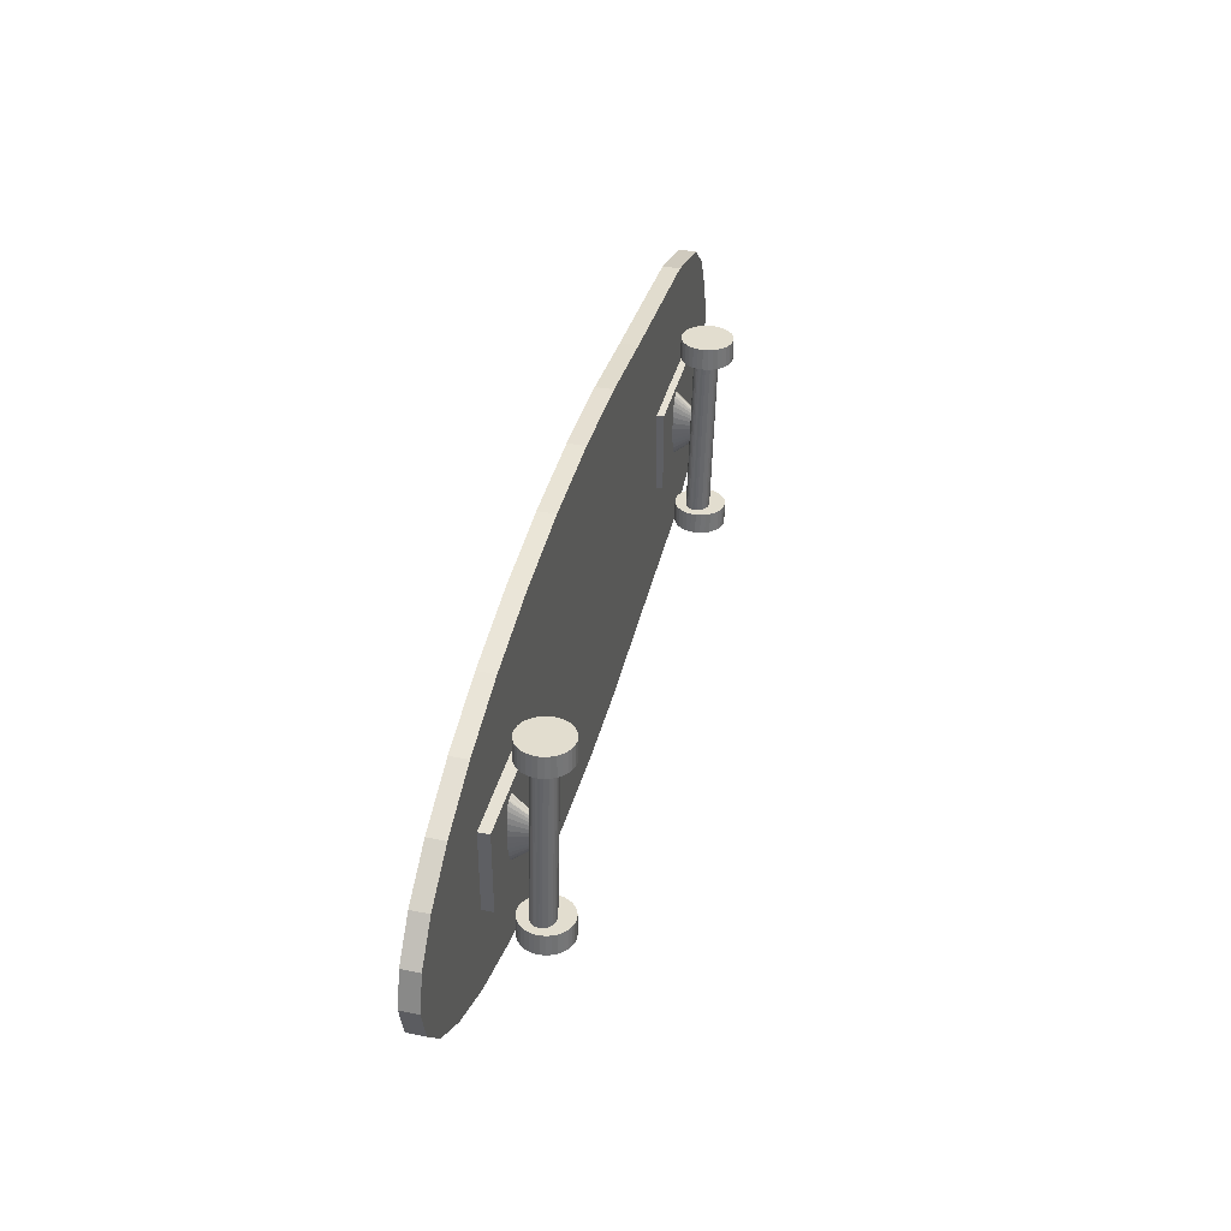
<metadata>
{"format":"obj","ext":"obj","renderer":"f3d","projection":"perspective","resolution":1024,"background":"white","views":[{"elev":39.2,"azim":-75.8,"up":"+Z"}]}
</metadata>
<code>
o Skateboard_Cube.007
v -0.375 0.1867 -0.04731
v -0.375 0.209 -0.04731
v -0.375 0.1867 -0.2222
v -0.375 0.209 -0.2222
v -0.1374 0.1867 -0.04731
v -0.1374 0.209 -0.04731
v -0.1374 0.1867 -0.2222
v -0.1374 0.209 -0.2222
v -0.2231 0.1218 -0.3207
v -0.2264 0.1214 -0.3638
v -0.2225 0.1319 -0.3208
v -0.2258 0.1316 -0.3639
v -0.2239 0.142 -0.3208
v -0.2272 0.1416 -0.3639
v -0.2273 0.1516 -0.3206
v -0.2306 0.1512 -0.3637
v -0.2325 0.1603 -0.3203
v -0.2358 0.1599 -0.3634
v -0.2392 0.1678 -0.3199
v -0.2425 0.1675 -0.363
v -0.2473 0.1739 -0.3193
v -0.2506 0.1736 -0.3624
v -0.2564 0.1783 -0.3186
v -0.2597 0.1779 -0.3617
v -0.2662 0.1808 -0.3179
v -0.2695 0.1805 -0.361
v -0.2763 0.1814 -0.3171
v -0.2796 0.181 -0.3602
v -0.2863 0.18 -0.3164
v -0.2896 0.1796 -0.3595
v -0.2959 0.1766 -0.3156
v -0.2992 0.1762 -0.3587
v -0.3046 0.1714 -0.3149
v -0.3079 0.1711 -0.358
v -0.3121 0.1647 -0.3143
v -0.3154 0.1643 -0.3574
v -0.3182 0.1566 -0.3137
v -0.3215 0.1562 -0.3568
v -0.3226 0.1474 -0.3133
v -0.3259 0.147 -0.3564
v -0.3251 0.1376 -0.313
v -0.3284 0.1372 -0.3561
v -0.3256 0.1275 -0.3129
v -0.3289 0.1271 -0.356
v -0.3242 0.1174 -0.3129
v -0.3275 0.117 -0.356
v -0.3208 0.1078 -0.3131
v -0.3241 0.1075 -0.3562
v -0.3157 0.09911 -0.3134
v -0.319 0.09872 -0.3565
v -0.3089 0.09155 -0.3139
v -0.3122 0.09117 -0.3569
v -0.3008 0.08546 -0.3144
v -0.3041 0.08508 -0.3575
v -0.2917 0.08107 -0.3151
v -0.295 0.08069 -0.3582
v -0.2819 0.07855 -0.3158
v -0.2852 0.07817 -0.3589
v -0.2718 0.078 -0.3166
v -0.2751 0.07761 -0.3597
v -0.2618 0.07943 -0.3174
v -0.2651 0.07904 -0.3604
v -0.2522 0.08279 -0.3181
v -0.2555 0.08241 -0.3612
v -0.2435 0.08796 -0.3188
v -0.2468 0.08757 -0.3619
v -0.236 0.09473 -0.3195
v -0.2393 0.09434 -0.3626
v -0.2299 0.1028 -0.32
v -0.2332 0.1025 -0.3631
v -0.2256 0.112 -0.3204
v -0.2289 0.1116 -0.3635
v -0.2175 0.1177 0.07511
v -0.2208 0.1173 0.03202
v -0.2169 0.1278 0.07498
v -0.2202 0.1274 0.03189
v -0.2184 0.1379 0.075
v -0.2217 0.1375 0.03191
v -0.2217 0.1474 0.07517
v -0.225 0.147 0.03208
v -0.2269 0.1562 0.07549
v -0.2302 0.1558 0.0324
v -0.2336 0.1637 0.07594
v -0.2369 0.1633 0.03284
v -0.2417 0.1698 0.0765
v -0.245 0.1694 0.03341
v -0.2508 0.1742 0.07716
v -0.2541 0.1738 0.03407
v -0.2606 0.1767 0.07789
v -0.2639 0.1763 0.0348
v -0.2707 0.1773 0.07866
v -0.2741 0.1769 0.03557
v -0.2808 0.1758 0.07944
v -0.2841 0.1755 0.03635
v -0.2903 0.1725 0.0802
v -0.2936 0.1721 0.03711
v -0.299 0.1673 0.08091
v -0.3023 0.1669 0.03782
v -0.3065 0.1605 0.08155
v -0.3098 0.1602 0.03846
v -0.3126 0.1524 0.08209
v -0.3159 0.152 0.03899
v -0.317 0.1433 0.0825
v -0.3203 0.1429 0.03941
v -0.3195 0.1335 0.08278
v -0.3228 0.1331 0.03969
v -0.32 0.1233 0.08292
v -0.3233 0.1229 0.03982
v -0.3186 0.1133 0.0829
v -0.3219 0.1129 0.0398
v -0.3152 0.1037 0.08272
v -0.3185 0.1033 0.03963
v -0.3101 0.09498 0.08241
v -0.3134 0.09459 0.03931
v -0.3033 0.08742 0.08196
v -0.3066 0.08704 0.03886
v -0.2952 0.08133 0.08139
v -0.2985 0.08095 0.0383
v -0.2861 0.07694 0.08073
v -0.2894 0.07656 0.03764
v -0.2763 0.07442 0.08001
v -0.2796 0.07404 0.03691
v -0.2662 0.07387 0.07924
v -0.2695 0.07348 0.03614
v -0.2562 0.0753 0.07846
v -0.2595 0.07491 0.03536
v -0.2466 0.07866 0.0777
v -0.2499 0.07828 0.0346
v -0.2379 0.08383 0.07698
v -0.2412 0.08344 0.03389
v -0.2304 0.0906 0.07635
v -0.2337 0.09021 0.03325
v -0.2243 0.09871 0.07581
v -0.2276 0.09833 0.03272
v -0.22 0.1079 0.07539
v -0.2233 0.1075 0.0323
v -0.2431 0.1257 0.04867
v -0.2524 0.1338 -0.3458
v -0.2437 0.1304 0.04877
v -0.2529 0.1385 -0.3457
v -0.2453 0.1349 0.0489
v -0.2546 0.143 -0.3455
v -0.2479 0.1391 0.04905
v -0.2572 0.1471 -0.3454
v -0.2515 0.1427 0.04921
v -0.2607 0.1508 -0.3452
v -0.2558 0.1457 0.04937
v -0.265 0.1538 -0.3451
v -0.2607 0.148 0.04953
v -0.2699 0.156 -0.3449
v -0.266 0.1493 0.04968
v -0.2752 0.1574 -0.3447
v -0.2715 0.1498 0.04982
v -0.2808 0.1578 -0.3446
v -0.2771 0.1493 0.04994
v -0.2863 0.1574 -0.3445
v -0.2824 0.148 0.05004
v -0.2916 0.156 -0.3444
v -0.2873 0.1457 0.05011
v -0.2966 0.1538 -0.3443
v -0.2916 0.1427 0.05015
v -0.3009 0.1508 -0.3443
v -0.2951 0.1391 0.05016
v -0.3044 0.1471 -0.3443
v -0.2978 0.1349 0.05013
v -0.307 0.143 -0.3443
v -0.2994 0.1304 0.05008
v -0.3086 0.1385 -0.3444
v -0.2999 0.1257 0.05
v -0.3092 0.1338 -0.3444
v -0.2994 0.121 0.04989
v -0.3086 0.1291 -0.3445
v -0.2978 0.1165 0.04976
v -0.307 0.1246 -0.3447
v -0.2951 0.1124 0.04961
v -0.3044 0.1204 -0.3448
v -0.2916 0.1087 0.04946
v -0.3009 0.1168 -0.345
v -0.2873 0.1057 0.04929
v -0.2966 0.1138 -0.3451
v -0.2824 0.1035 0.04913
v -0.2917 0.1116 -0.3453
v -0.2771 0.1021 0.04898
v -0.2863 0.1102 -0.3455
v -0.2715 0.1017 0.04884
v -0.2808 0.1097 -0.3456
v -0.266 0.1021 0.04872
v -0.2753 0.1102 -0.3457
v -0.2607 0.1035 0.04862
v -0.2699 0.1116 -0.3458
v -0.2558 0.1057 0.04855
v -0.265 0.1138 -0.3459
v -0.2515 0.1087 0.04851
v -0.2607 0.1168 -0.3459
v -0.2479 0.1124 0.04851
v -0.2572 0.1204 -0.3459
v -0.2453 0.1165 0.04853
v -0.2546 0.1246 -0.3459
v -0.2437 0.121 0.04858
v -0.2529 0.1291 -0.3458
v -0.2681 0.2043 -0.2191
v -0.2742 0.2046 -0.2174
v -0.28 0.2049 -0.2124
v -0.2854 0.2051 -0.2043
v -0.2901 0.2053 -0.1933
v -0.294 0.2055 -0.18
v -0.2969 0.2057 -0.1648
v -0.2986 0.2057 -0.1482
v -0.2992 0.2058 -0.1311
v -0.2986 0.2057 -0.1139
v -0.2969 0.2057 -0.09737
v -0.294 0.2055 -0.08215
v -0.2901 0.2053 -0.06881
v -0.2854 0.2051 -0.05785
v -0.28 0.2049 -0.04972
v -0.2742 0.2046 -0.05155
v -0.2681 0.2043 -0.04986
v -0.262 0.2041 -0.05155
v -0.2562 0.2038 -0.04972
v -0.2508 0.2036 -0.05785
v -0.2461 0.2033 -0.06881
v -0.2422 0.2032 -0.08215
v -0.2394 0.203 -0.09737
v -0.2376 0.203 -0.1139
v -0.237 0.2029 -0.1311
v -0.2376 0.203 -0.1482
v -0.2394 0.203 -0.1648
v -0.2422 0.2032 -0.18
v -0.2461 0.2033 -0.1933
v -0.2508 0.2036 -0.2043
v -0.2562 0.2038 -0.2124
v -0.262 0.2041 -0.2174
v -0.2726 0.1065 -0.1311
v 0.3078 0.21 -0.5084
v 0.3078 0.2454 -0.5084
v 0.4989 0.21 -0.5014
v 0.4989 0.2454 -0.5014
v 0.6827 0.21 -0.4806
v 0.6827 0.2454 -0.4806
v 1.028 0.21 -0.4468
v 1.028 0.2454 -0.4468
v 1.177 0.21 -0.4014
v 1.177 0.2454 -0.4014
v 1.236 0.21 -0.346
v 1.236 0.2454 -0.346
v 1.265 0.21 -0.2829
v 1.265 0.2454 -0.2829
v 1.288 0.21 -0.2143
v 1.288 0.2454 -0.2143
v 1.291 0.21 -0.1431
v 1.291 0.2454 -0.1431
v 1.288 0.21 -0.07179
v 1.288 0.2454 -0.07179
v 1.265 0.21 -0.003261
v 1.265 0.2454 -0.003261
v 1.236 0.21 0.0599
v 1.236 0.2454 0.0599
v 1.177 0.21 0.1153
v 1.177 0.2454 0.1153
v 1.028 0.21 0.1607
v 1.028 0.2454 0.1607
v 0.6827 0.21 0.1945
v 0.6827 0.2454 0.1945
v 0.4989 0.21 0.2152
v 0.4989 0.2454 0.2152
v 0.3078 0.21 0.2223
v 0.3078 0.2454 0.2223
v 0.1167 0.21 0.2152
v 0.1167 0.2454 0.2152
v -0.06705 0.21 0.1945
v -0.06705 0.2454 0.1945
v -0.2364 0.21 0.1607
v -0.2364 0.2454 0.1607
v -0.3849 0.21 0.1153
v -0.3849 0.2454 0.1153
v -0.5067 0.21 0.0599
v -0.5067 0.2454 0.0599
v -0.5972 0.21 -0.003261
v -0.5972 0.2454 -0.003261
v -0.653 0.21 -0.07179
v -0.653 0.2454 -0.07179
v -0.6718 0.21 -0.1431
v -0.6718 0.2454 -0.1431
v -0.653 0.21 -0.2143
v -0.653 0.2454 -0.2143
v -0.5972 0.21 -0.2829
v -0.5972 0.2454 -0.2829
v -0.5067 0.21 -0.346
v -0.5067 0.2454 -0.346
v -0.3849 0.21 -0.4014
v -0.3849 0.2454 -0.4014
v -0.2364 0.21 -0.4468
v -0.2364 0.2454 -0.4468
v -0.06705 0.21 -0.4806
v -0.06705 0.2454 -0.4806
v 0.1167 0.21 -0.5014
v 0.1167 0.2454 -0.5014
v 0.8415 0.1957 -0.06508
v 0.8415 0.218 -0.06508
v 0.8415 0.1957 -0.24
v 0.8415 0.218 -0.24
v 1.079 0.1957 -0.06508
v 1.079 0.218 -0.06508
v 1.079 0.1957 -0.24
v 1.079 0.218 -0.24
v 0.9935 0.1308 -0.3385
v 0.9902 0.1304 -0.3816
v 0.9941 0.1409 -0.3386
v 0.9908 0.1405 -0.3817
v 0.9926 0.1509 -0.3386
v 0.9893 0.1506 -0.3817
v 0.9893 0.1605 -0.3384
v 0.986 0.1601 -0.3815
v 0.9841 0.1693 -0.3381
v 0.9808 0.1689 -0.3812
v 0.9773 0.1768 -0.3376
v 0.974 0.1764 -0.3807
v 0.9693 0.1829 -0.3371
v 0.966 0.1825 -0.3802
v 0.9601 0.1873 -0.3364
v 0.9568 0.1869 -0.3795
v 0.9503 0.1898 -0.3357
v 0.947 0.1894 -0.3788
v 0.9402 0.1904 -0.3349
v 0.9369 0.19 -0.378
v 0.9302 0.1889 -0.3341
v 0.9269 0.1885 -0.3772
v 0.9207 0.1856 -0.3334
v 0.9174 0.1852 -0.3765
v 0.912 0.1804 -0.3327
v 0.9087 0.18 -0.3758
v 0.9044 0.1736 -0.332
v 0.9011 0.1732 -0.3751
v 0.8984 0.1655 -0.3315
v 0.8951 0.1651 -0.3746
v 0.894 0.1564 -0.3311
v 0.8907 0.156 -0.3742
v 0.8915 0.1465 -0.3308
v 0.8882 0.1462 -0.3739
v 0.891 0.1364 -0.3307
v 0.8877 0.136 -0.3738
v 0.8924 0.1264 -0.3307
v 0.8891 0.126 -0.3738
v 0.8957 0.1168 -0.3309
v 0.8924 0.1164 -0.3739
v 0.9009 0.1081 -0.3312
v 0.8976 0.1077 -0.3743
v 0.9077 0.1005 -0.3316
v 0.9044 0.1001 -0.3747
v 0.9158 0.09442 -0.3322
v 0.9125 0.09404 -0.3753
v 0.9249 0.09004 -0.3328
v 0.9216 0.08965 -0.3759
v 0.9347 0.08751 -0.3336
v 0.9314 0.08713 -0.3767
v 0.9448 0.08696 -0.3343
v 0.9415 0.08657 -0.3774
v 0.9548 0.08839 -0.3351
v 0.9515 0.088 -0.3782
v 0.9643 0.09175 -0.3359
v 0.961 0.09137 -0.379
v 0.973 0.09692 -0.3366
v 0.9697 0.09653 -0.3797
v 0.9806 0.1037 -0.3372
v 0.9773 0.1033 -0.3803
v 0.9866 0.1118 -0.3378
v 0.9833 0.1114 -0.3809
v 0.991 0.1209 -0.3382
v 0.9877 0.1206 -0.3813
v 0.9991 0.1266 0.05735
v 0.9958 0.1263 0.01425
v 0.9996 0.1368 0.05721
v 0.9963 0.1364 0.01412
v 0.9982 0.1468 0.05723
v 0.9949 0.1464 0.01414
v 0.9948 0.1564 0.05741
v 0.9915 0.156 0.01431
v 0.9897 0.1651 0.05772
v 0.9864 0.1647 0.01463
v 0.9829 0.1727 0.05817
v 0.9796 0.1723 0.01508
v 0.9748 0.1788 0.05874
v 0.9715 0.1784 0.01564
v 0.9657 0.1832 0.0594
v 0.9624 0.1828 0.0163
v 0.9559 0.1857 0.06012
v 0.9526 0.1853 0.01703
v 0.9458 0.1862 0.06089
v 0.9425 0.1858 0.0178
v 0.9358 0.1848 0.06167
v 0.9325 0.1844 0.01858
v 0.9263 0.1814 0.06243
v 0.923 0.1811 0.01934
v 0.9176 0.1763 0.06315
v 0.9143 0.1759 0.02005
v 0.91 0.1695 0.06378
v 0.9067 0.1691 0.02069
v 0.904 0.1614 0.06432
v 0.9007 0.161 0.02123
v 0.8996 0.1522 0.06474
v 0.8963 0.1519 0.02164
v 0.8971 0.1424 0.06502
v 0.8938 0.142 0.02192
v 0.8965 0.1323 0.06515
v 0.8932 0.1319 0.02206
v 0.898 0.1222 0.06513
v 0.8947 0.1219 0.02204
v 0.9013 0.1127 0.06496
v 0.898 0.1123 0.02186
v 0.9065 0.1039 0.06464
v 0.9032 0.1036 0.02155
v 0.9132 0.09638 0.06419
v 0.9099 0.096 0.0211
v 0.9213 0.0903 0.06363
v 0.918 0.08991 0.02053
v 0.9305 0.0859 0.06297
v 0.9272 0.08552 0.01987
v 0.9403 0.08338 0.06224
v 0.937 0.083 0.01914
v 0.9504 0.08283 0.06147
v 0.9471 0.08244 0.01838
v 0.9604 0.08426 0.06069
v 0.9571 0.08388 0.0176
v 0.9699 0.08762 0.05993
v 0.9666 0.08724 0.01684
v 0.9786 0.09279 0.05922
v 0.9753 0.0924 0.01612
v 0.9861 0.09956 0.05858
v 0.9828 0.09917 0.01549
v 0.9922 0.1077 0.05804
v 0.9889 0.1073 0.01495
v 0.9966 0.1168 0.05763
v 0.9933 0.1164 0.01453
v 0.9734 0.1347 0.0309
v 0.9642 0.1427 -0.3635
v 0.9729 0.1394 0.03101
v 0.9636 0.1474 -0.3634
v 0.9713 0.1439 0.03114
v 0.962 0.1519 -0.3633
v 0.9686 0.1481 0.03129
v 0.9594 0.1561 -0.3631
v 0.9651 0.1517 0.03144
v 0.9559 0.1598 -0.363
v 0.9608 0.1547 0.0316
v 0.9516 0.1627 -0.3628
v 0.9559 0.1569 0.03176
v 0.9466 0.165 -0.3627
v 0.9506 0.1583 0.03192
v 0.9413 0.1663 -0.3625
v 0.945 0.1588 0.03206
v 0.9358 0.1668 -0.3624
v 0.9395 0.1583 0.03218
v 0.9302 0.1663 -0.3623
v 0.9342 0.1569 0.03227
v 0.9249 0.165 -0.3622
v 0.9293 0.1547 0.03234
v 0.92 0.1627 -0.3621
v 0.925 0.1517 0.03238
v 0.9157 0.1598 -0.362
v 0.9214 0.1481 0.03239
v 0.9122 0.1561 -0.362
v 0.9188 0.1439 0.03237
v 0.9095 0.1519 -0.3621
v 0.9172 0.1394 0.03232
v 0.9079 0.1474 -0.3621
v 0.9166 0.1347 0.03223
v 0.9074 0.1427 -0.3622
v 0.9172 0.13 0.03212
v 0.9079 0.138 -0.3623
v 0.9188 0.1255 0.03199
v 0.9095 0.1335 -0.3624
v 0.9214 0.1213 0.03185
v 0.9122 0.1294 -0.3626
v 0.9249 0.1177 0.03169
v 0.9157 0.1257 -0.3627
v 0.9292 0.1147 0.03153
v 0.92 0.1227 -0.3629
v 0.9342 0.1125 0.03137
v 0.9249 0.1205 -0.3631
v 0.9395 0.1111 0.03121
v 0.9302 0.1191 -0.3632
v 0.945 0.1106 0.03108
v 0.9358 0.1187 -0.3634
v 0.9506 0.1111 0.03095
v 0.9413 0.1191 -0.3635
v 0.9559 0.1125 0.03086
v 0.9466 0.1205 -0.3636
v 0.9608 0.1147 0.03079
v 0.9515 0.1227 -0.3636
v 0.9651 0.1177 0.03075
v 0.9558 0.1257 -0.3637
v 0.9686 0.1213 0.03074
v 0.9594 0.1294 -0.3637
v 0.9713 0.1255 0.03076
v 0.962 0.1335 -0.3637
v 0.9729 0.13 0.03082
v 0.9636 0.138 -0.3636
v 0.9484 0.2133 -0.2369
v 0.9424 0.2136 -0.2352
v 0.9365 0.2138 -0.2302
v 0.9312 0.2141 -0.222
v 0.9264 0.2143 -0.2111
v 0.9226 0.2145 -0.1977
v 0.9197 0.2146 -0.1825
v 0.9179 0.2147 -0.166
v 0.9173 0.2147 -0.1488
v 0.9179 0.2147 -0.1317
v 0.9197 0.2146 -0.1151
v 0.9226 0.2145 -0.09991
v 0.9264 0.2143 -0.08657
v 0.9312 0.2141 -0.07562
v 0.9365 0.2138 -0.06749
v 0.9424 0.2136 -0.06248
v 0.9484 0.2133 -0.06078
v 0.9545 0.213 -0.06248
v 0.9603 0.2128 -0.06749
v 0.9657 0.2125 -0.07562
v 0.9704 0.2123 -0.08657
v 0.9743 0.2121 -0.09991
v 0.9772 0.212 -0.1151
v 0.979 0.2119 -0.1317
v 0.9796 0.2119 -0.1488
v 0.979 0.2119 -0.166
v 0.9772 0.212 -0.1825
v 0.9743 0.2121 -0.1977
v 0.9704 0.2123 -0.2111
v 0.9657 0.2125 -0.222
v 0.9603 0.2128 -0.2302
v 0.9545 0.213 -0.2352
v 0.944 0.1154 -0.1488
f 1 2 4 3
f 3 4 8 7
f 7 8 6 5
f 5 6 2 1
f 3 7 5 1
f 8 4 2 6
f 9 10 12 11
f 11 12 14 13
f 13 14 16 15
f 15 16 18 17
f 17 18 20 19
f 19 20 22 21
f 21 22 24 23
f 23 24 26 25
f 25 26 28 27
f 27 28 30 29
f 29 30 32 31
f 31 32 34 33
f 33 34 36 35
f 35 36 38 37
f 37 38 40 39
f 39 40 42 41
f 41 42 44 43
f 43 44 46 45
f 45 46 48 47
f 47 48 50 49
f 49 50 52 51
f 51 52 54 53
f 53 54 56 55
f 55 56 58 57
f 57 58 60 59
f 59 60 62 61
f 61 62 64 63
f 63 64 66 65
f 65 66 68 67
f 67 68 70 69
f 12 10 72 70 68 66 64 62 60 58 56 54 52 50 48 46 44 42 40 38 36 34 32 30 28 26 24 22 20 18 16 14
f 69 70 72 71
f 71 72 10 9
f 9 11 13 15 17 19 21 23 25 27 29 31 33 35 37 39 41 43 45 47 49 51 53 55 57 59 61 63 65 67 69 71
f 73 74 76 75
f 75 76 78 77
f 77 78 80 79
f 79 80 82 81
f 81 82 84 83
f 83 84 86 85
f 85 86 88 87
f 87 88 90 89
f 89 90 92 91
f 91 92 94 93
f 93 94 96 95
f 95 96 98 97
f 97 98 100 99
f 99 100 102 101
f 101 102 104 103
f 103 104 106 105
f 105 106 108 107
f 107 108 110 109
f 109 110 112 111
f 111 112 114 113
f 113 114 116 115
f 115 116 118 117
f 117 118 120 119
f 119 120 122 121
f 121 122 124 123
f 123 124 126 125
f 125 126 128 127
f 127 128 130 129
f 129 130 132 131
f 131 132 134 133
f 76 74 136 134 132 130 128 126 124 122 120 118 116 114 112 110 108 106 104 102 100 98 96 94 92 90 88 86 84 82 80 78
f 133 134 136 135
f 135 136 74 73
f 73 75 77 79 81 83 85 87 89 91 93 95 97 99 101 103 105 107 109 111 113 115 117 119 121 123 125 127 129 131 133 135
f 137 138 140 139
f 139 140 142 141
f 141 142 144 143
f 143 144 146 145
f 145 146 148 147
f 147 148 150 149
f 149 150 152 151
f 151 152 154 153
f 153 154 156 155
f 155 156 158 157
f 157 158 160 159
f 159 160 162 161
f 161 162 164 163
f 163 164 166 165
f 165 166 168 167
f 167 168 170 169
f 169 170 172 171
f 171 172 174 173
f 173 174 176 175
f 175 176 178 177
f 177 178 180 179
f 179 180 182 181
f 181 182 184 183
f 183 184 186 185
f 185 186 188 187
f 187 188 190 189
f 189 190 192 191
f 191 192 194 193
f 193 194 196 195
f 195 196 198 197
f 140 138 200 198 196 194 192 190 188 186 184 182 180 178 176 174 172 170 168 166 164 162 160 158 156 154 152 150 148 146 144 142
f 197 198 200 199
f 199 200 138 137
f 137 139 141 143 145 147 149 151 153 155 157 159 161 163 165 167 169 171 173 175 177 179 181 183 185 187 189 191 193 195 197 199
f 201 233 202
f 202 233 203
f 203 233 204
f 204 233 205
f 205 233 206
f 206 233 207
f 207 233 208
f 208 233 209
f 209 233 210
f 210 233 211
f 211 233 212
f 212 233 213
f 213 233 214
f 214 233 215
f 215 233 216
f 216 233 217
f 217 233 218
f 218 233 219
f 219 233 220
f 220 233 221
f 221 233 222
f 222 233 223
f 223 233 224
f 224 233 225
f 225 233 226
f 226 233 227
f 227 233 228
f 228 233 229
f 229 233 230
f 230 233 231
f 201 202 203 204 205 206 207 208 209 210 211 212 213 214 215 216 217 218 219 220 221 222 223 224 225 226 227 228 229 230 231 232
f 231 233 232
f 232 233 201
f 234 235 237 236
f 236 237 239 238
f 238 239 241 240
f 240 241 243 242
f 242 243 245 244
f 244 245 247 246
f 246 247 249 248
f 248 249 251 250
f 250 251 253 252
f 252 253 255 254
f 254 255 257 256
f 256 257 259 258
f 258 259 261 260
f 260 261 263 262
f 262 263 265 264
f 264 265 267 266
f 266 267 269 268
f 268 269 271 270
f 270 271 273 272
f 272 273 275 274
f 274 275 277 276
f 276 277 279 278
f 278 279 281 280
f 280 281 283 282
f 282 283 285 284
f 284 285 287 286
f 286 287 289 288
f 288 289 291 290
f 290 291 293 292
f 292 293 295 294
f 237 235 297 295 293 291 289 287 285 283 281 279 277 275 273 271 269 267 265 263 261 259 257 255 253 251 249 247 245 243 241 239
f 294 295 297 296
f 296 297 235 234
f 234 236 238 240 242 244 246 248 250 252 254 256 258 260 262 264 266 268 270 272 274 276 278 280 282 284 286 288 290 292 294 296
f 298 299 301 300
f 300 301 305 304
f 304 305 303 302
f 302 303 299 298
f 300 304 302 298
f 305 301 299 303
f 306 307 309 308
f 308 309 311 310
f 310 311 313 312
f 312 313 315 314
f 314 315 317 316
f 316 317 319 318
f 318 319 321 320
f 320 321 323 322
f 322 323 325 324
f 324 325 327 326
f 326 327 329 328
f 328 329 331 330
f 330 331 333 332
f 332 333 335 334
f 334 335 337 336
f 336 337 339 338
f 338 339 341 340
f 340 341 343 342
f 342 343 345 344
f 344 345 347 346
f 346 347 349 348
f 348 349 351 350
f 350 351 353 352
f 352 353 355 354
f 354 355 357 356
f 356 357 359 358
f 358 359 361 360
f 360 361 363 362
f 362 363 365 364
f 364 365 367 366
f 309 307 369 367 365 363 361 359 357 355 353 351 349 347 345 343 341 339 337 335 333 331 329 327 325 323 321 319 317 315 313 311
f 366 367 369 368
f 368 369 307 306
f 306 308 310 312 314 316 318 320 322 324 326 328 330 332 334 336 338 340 342 344 346 348 350 352 354 356 358 360 362 364 366 368
f 370 371 373 372
f 372 373 375 374
f 374 375 377 376
f 376 377 379 378
f 378 379 381 380
f 380 381 383 382
f 382 383 385 384
f 384 385 387 386
f 386 387 389 388
f 388 389 391 390
f 390 391 393 392
f 392 393 395 394
f 394 395 397 396
f 396 397 399 398
f 398 399 401 400
f 400 401 403 402
f 402 403 405 404
f 404 405 407 406
f 406 407 409 408
f 408 409 411 410
f 410 411 413 412
f 412 413 415 414
f 414 415 417 416
f 416 417 419 418
f 418 419 421 420
f 420 421 423 422
f 422 423 425 424
f 424 425 427 426
f 426 427 429 428
f 428 429 431 430
f 373 371 433 431 429 427 425 423 421 419 417 415 413 411 409 407 405 403 401 399 397 395 393 391 389 387 385 383 381 379 377 375
f 430 431 433 432
f 432 433 371 370
f 370 372 374 376 378 380 382 384 386 388 390 392 394 396 398 400 402 404 406 408 410 412 414 416 418 420 422 424 426 428 430 432
f 434 435 437 436
f 436 437 439 438
f 438 439 441 440
f 440 441 443 442
f 442 443 445 444
f 444 445 447 446
f 446 447 449 448
f 448 449 451 450
f 450 451 453 452
f 452 453 455 454
f 454 455 457 456
f 456 457 459 458
f 458 459 461 460
f 460 461 463 462
f 462 463 465 464
f 464 465 467 466
f 466 467 469 468
f 468 469 471 470
f 470 471 473 472
f 472 473 475 474
f 474 475 477 476
f 476 477 479 478
f 478 479 481 480
f 480 481 483 482
f 482 483 485 484
f 484 485 487 486
f 486 487 489 488
f 488 489 491 490
f 490 491 493 492
f 492 493 495 494
f 437 435 497 495 493 491 489 487 485 483 481 479 477 475 473 471 469 467 465 463 461 459 457 455 453 451 449 447 445 443 441 439
f 494 495 497 496
f 496 497 435 434
f 434 436 438 440 442 444 446 448 450 452 454 456 458 460 462 464 466 468 470 472 474 476 478 480 482 484 486 488 490 492 494 496
f 498 530 499
f 499 530 500
f 500 530 501
f 501 530 502
f 502 530 503
f 503 530 504
f 504 530 505
f 505 530 506
f 506 530 507
f 507 530 508
f 508 530 509
f 509 530 510
f 510 530 511
f 511 530 512
f 512 530 513
f 513 530 514
f 514 530 515
f 515 530 516
f 516 530 517
f 517 530 518
f 518 530 519
f 519 530 520
f 520 530 521
f 521 530 522
f 522 530 523
f 523 530 524
f 524 530 525
f 525 530 526
f 526 530 527
f 527 530 528
f 498 499 500 501 502 503 504 505 506 507 508 509 510 511 512 513 514 515 516 517 518 519 520 521 522 523 524 525 526 527 528 529
f 528 530 529
f 529 530 498

</code>
